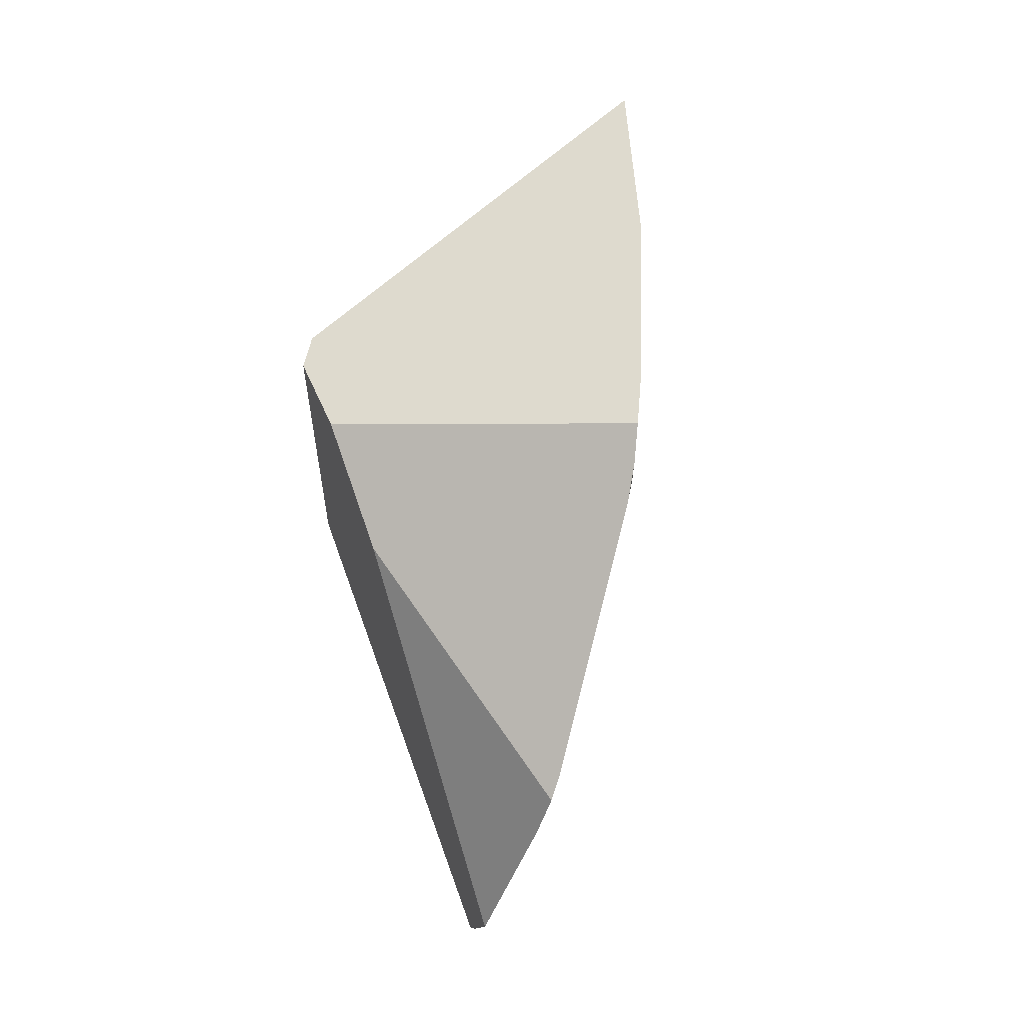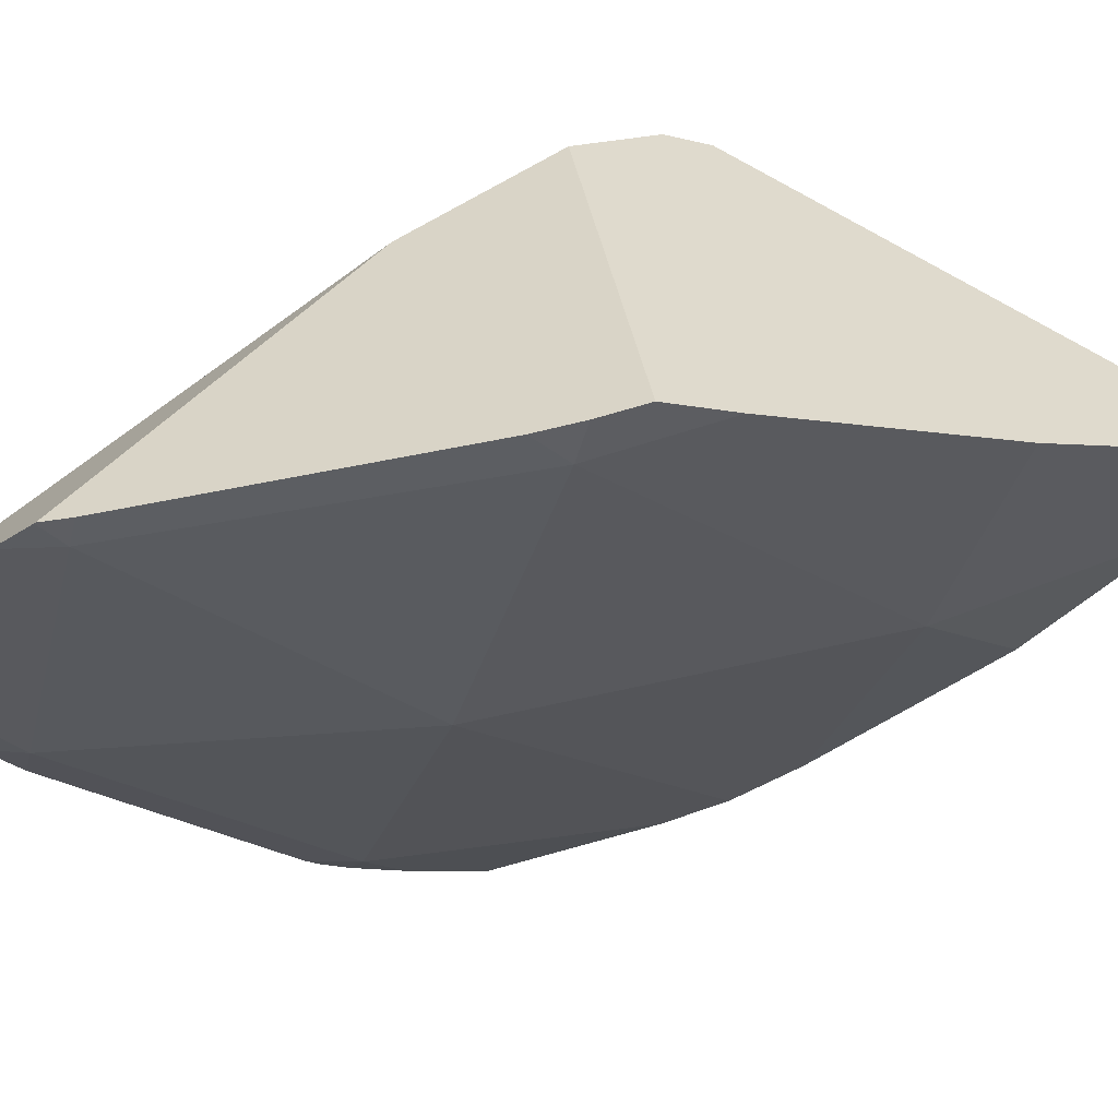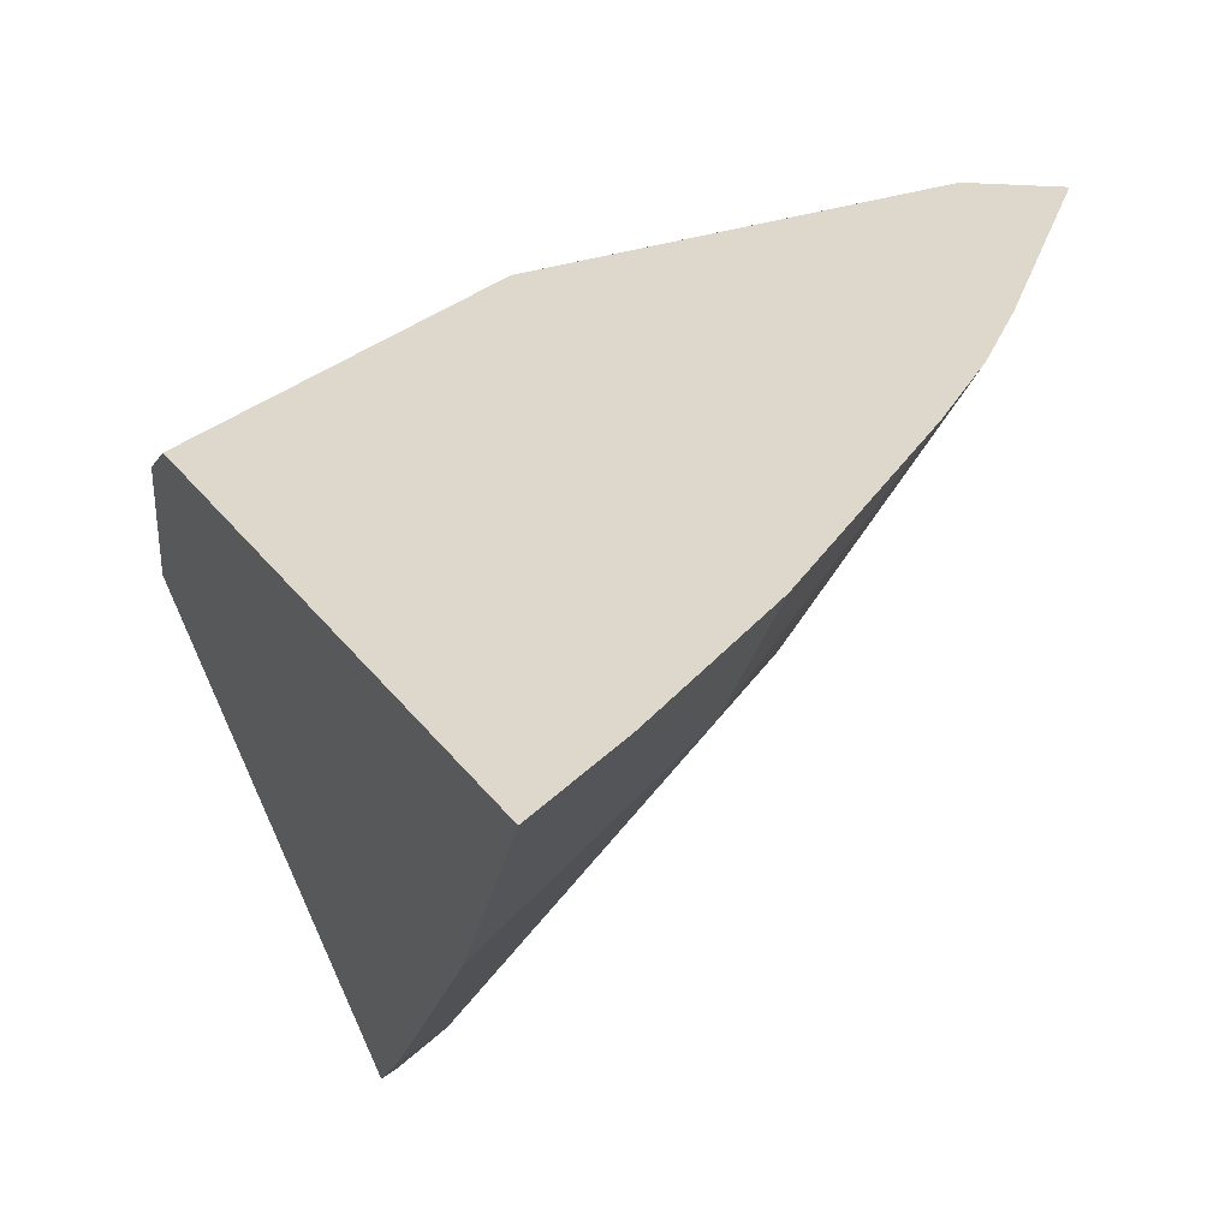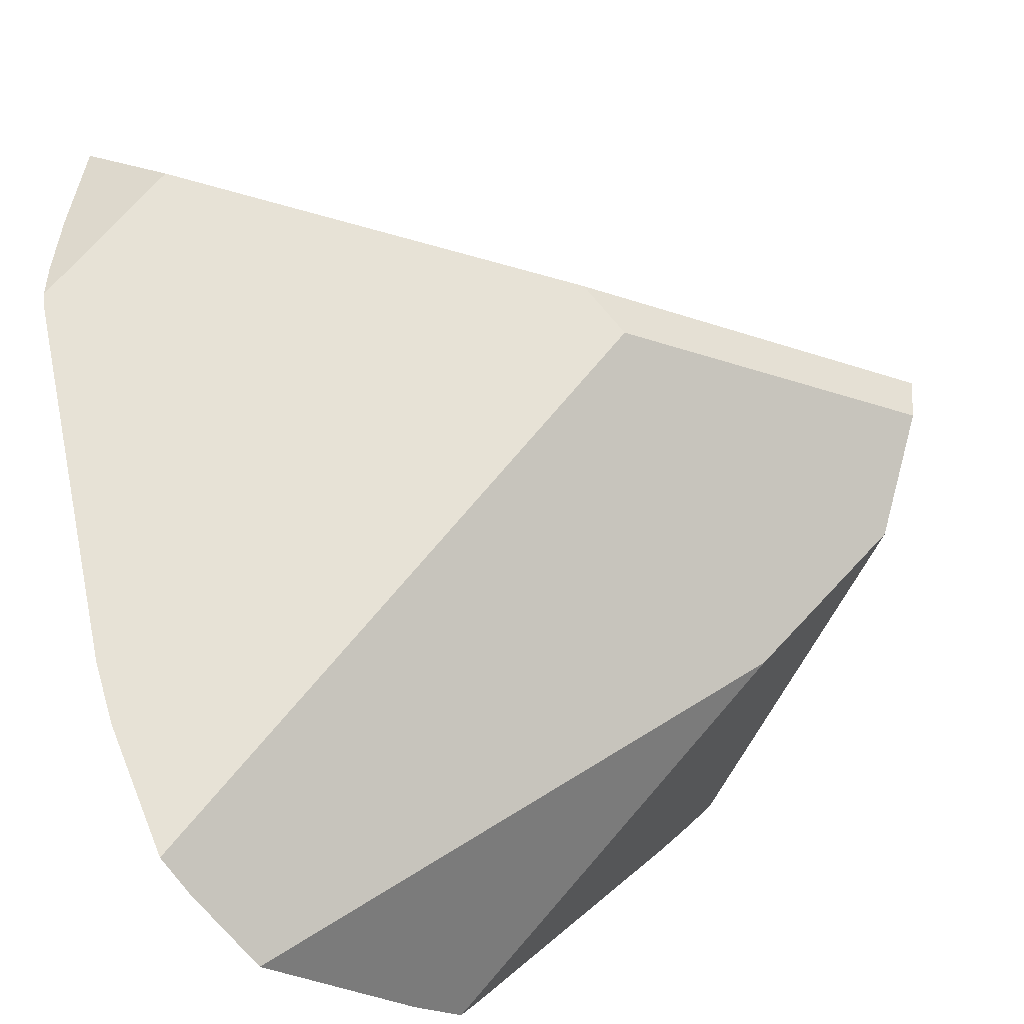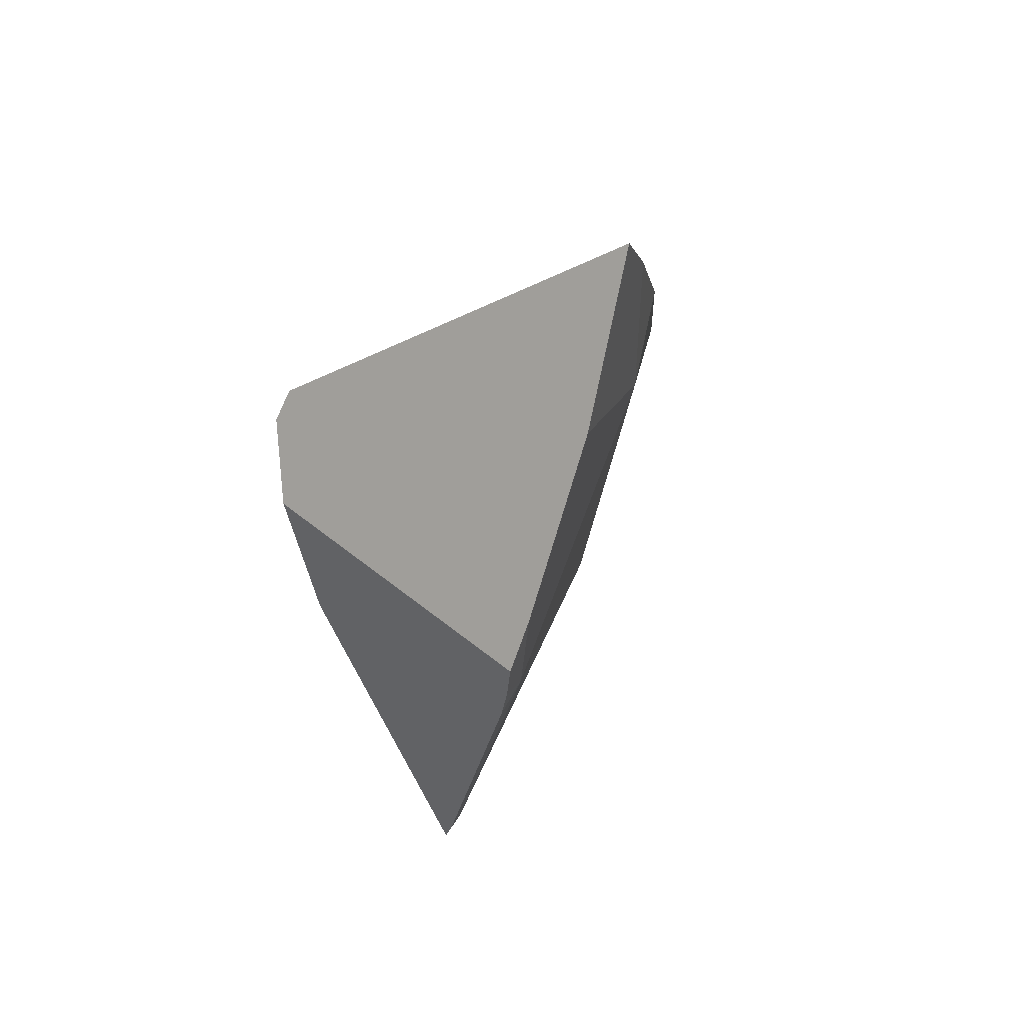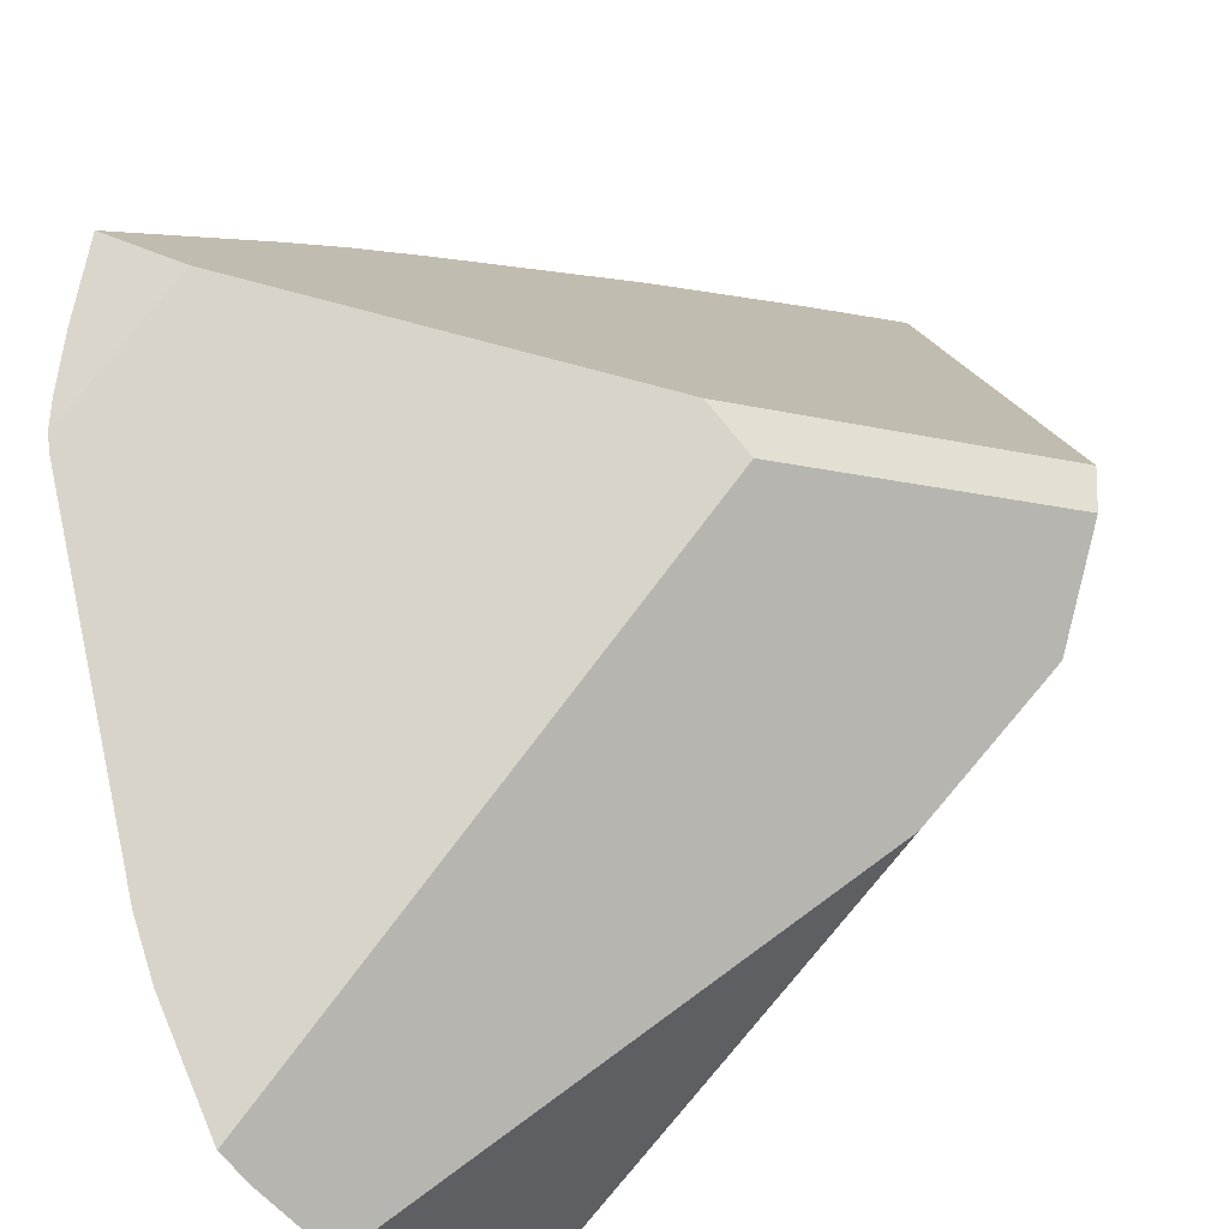
<metadata>
{"format":"obj","ext":"obj","renderer":"f3d","projection":"perspective","resolution":1024,"background":"white","views":[{"elev":3.1,"azim":132.2,"up":"+Y"},{"elev":-79.6,"azim":110.4,"up":"+Z"},{"elev":0.5,"azim":-164.5,"up":"+Z"},{"elev":30.4,"azim":37.2,"up":"+Z"},{"elev":49.6,"azim":157.5,"up":"+Y"},{"elev":42.0,"azim":36.1,"up":"+Z"}]}
</metadata>
<code>
g  Instance
v -8.061 -53.15 -4.982
v -8.098 -53.12 -4.946
v -8.127 -52.95 -5.023
v -8.127 -52.95 -5.023
v -8.098 -53.12 -4.946
v -8.158 -53.03 -4.91
v -8.26 -52.84 -4.837
v -8.127 -52.95 -5.023
v -8.158 -53.03 -4.91
v -8.26 -52.84 -4.837
v -8.392 -52.57 -4.729
v -8.127 -52.95 -5.023
v -8.127 -52.95 -5.023
v -8.392 -52.57 -4.729
v -8.336 -51.89 -5.152
v -7.979 -50.54 -5.961
v -7.725 -50.8 -6.299
v -8.226 -51.34 -5.487
v -8.127 -52.95 -5.023
v -8.336 -51.89 -5.152
v -7.534 -52.35 -6.143
v -7.534 -52.35 -6.143
v -8.336 -51.89 -5.152
v -8.3 -51.63 -5.312
v -8.127 -52.95 -5.023
v -7.19 -53.73 -5.863
v -8.061 -53.15 -4.982
v -8.061 -53.15 -4.982
v -7.19 -53.73 -5.863
v -7.273 -53.81 -5.692
v -7.979 -50.54 -5.961
v -7.725 -49.96 -6.299
v -7.725 -50.8 -6.299
v -7.54 -49.61 -6.506
v -7.176 -50.33 -6.912
v -7.725 -49.96 -6.299
v -7.725 -49.96 -6.299
v -7.176 -50.33 -6.912
v -7.725 -50.8 -6.299
v -8.3 -51.63 -5.312
v -8.226 -51.34 -5.487
v -7.534 -52.35 -6.143
v -7.534 -52.35 -6.143
v -8.226 -51.34 -5.487
v -7.725 -50.8 -6.299
v -6.708 -51.62 -7.236
v -7.534 -52.35 -6.143
v -7.725 -50.8 -6.299
v -7.176 -50.33 -6.912
v -6.737 -51.11 -7.267
v -7.725 -50.8 -6.299
v -7.725 -50.8 -6.299
v -6.737 -51.11 -7.267
v -6.708 -51.62 -7.236
v -6.708 -51.62 -7.236
v -6.737 -51.11 -7.267
v -6.587 -51.53 -7.348
v -6.587 -51.53 -7.348
v -6.737 -51.11 -7.267
v -6.602 -51.34 -7.356
v -8.127 -52.95 -5.023
v -7.534 -52.35 -6.143
v -7.19 -53.73 -5.863
v -6.457 -53.13 -6.966
v -7.19 -53.73 -5.863
v -7.534 -52.35 -6.143
v -6.457 -53.13 -6.966
v -7.534 -52.35 -6.143
v -6.708 -51.62 -7.236
v -6.708 -51.62 -7.236
v -6.567 -51.72 -7.325
v -6.457 -53.13 -6.966
v -6.457 -53.13 -6.966
v -6.567 -51.72 -7.325
v -6.37 -53.06 -7.06
v -6.567 -51.72 -7.325
v -6.708 -51.62 -7.236
v -6.587 -51.53 -7.348
v -7.19 -53.73 -5.863
v -7.127 -53.9 -5.812
v -7.273 -53.81 -5.692
v -6.793 -54.07 -6.061
v -7.127 -53.9 -5.812
v -6.708 -54.04 -6.177
v -6.708 -54.04 -6.177
v -7.127 -53.9 -5.812
v -7.19 -53.73 -5.863
v -6.39 -53.37 -6.893
v -6.52 -53.95 -6.421
v -6.457 -53.13 -6.966
v -6.457 -53.13 -6.966
v -6.52 -53.95 -6.421
v -7.19 -53.73 -5.863
v -7.19 -53.73 -5.863
v -6.52 -53.95 -6.421
v -6.708 -54.04 -6.177
v -6.457 -53.13 -6.966
v -6.35 -53.19 -7.023
v -6.39 -53.37 -6.893
v -6.457 -53.13 -6.966
v -6.37 -53.06 -7.06
v -6.35 -53.19 -7.023
v -6.35 -53.19 -7.023
v -6.37 -53.06 -7.06
v -6.348 -53.18 -7.027
v -6.016 -51.05 -5.607
v -6.111 -50.91 -5.572
v -6.633 -51.92 -5.122
v -6.633 -51.92 -5.122
v -6.111 -50.91 -5.572
v -6.819 -51.89 -5.016
v -6.633 -51.92 -5.122
v -6.793 -54.07 -6.061
v -6.016 -51.05 -5.607
v -6.016 -51.05 -5.607
v -6.793 -54.07 -6.061
v -5.927 -51.35 -5.912
v -5.927 -51.35 -5.912
v -6.793 -54.07 -6.061
v -6.001 -51.97 -6.141
v -6.001 -51.97 -6.141
v -6.793 -54.07 -6.061
v -6.52 -53.95 -6.421
v -6.52 -53.95 -6.421
v -6.793 -54.07 -6.061
v -6.708 -54.04 -6.177
v -6.39 -53.37 -6.893
v -6.35 -53.19 -7.023
v -6.52 -53.95 -6.421
v -6.52 -53.95 -6.421
v -6.35 -53.19 -7.023
v -6.001 -51.97 -6.141
v -6.001 -51.97 -6.141
v -6.35 -53.19 -7.023
v -6.348 -53.18 -7.027
v -8.054 -52.56 -4.706
v -8.098 -53.12 -4.946
v -6.819 -51.89 -5.016
v -6.819 -51.89 -5.016
v -8.098 -53.12 -4.946
v -6.633 -51.92 -5.122
v -6.633 -51.92 -5.122
v -8.098 -53.12 -4.946
v -6.793 -54.07 -6.061
v -6.793 -54.07 -6.061
v -8.098 -53.12 -4.946
v -7.127 -53.9 -5.812
v -7.127 -53.9 -5.812
v -8.098 -53.12 -4.946
v -7.273 -53.81 -5.692
v -7.273 -53.81 -5.692
v -8.098 -53.12 -4.946
v -8.061 -53.15 -4.982
v -8.054 -52.56 -4.706
v -8.392 -52.57 -4.729
v -8.098 -53.12 -4.946
v -8.098 -53.12 -4.946
v -8.392 -52.57 -4.729
v -8.158 -53.03 -4.91
v -8.158 -53.03 -4.91
v -8.392 -52.57 -4.729
v -8.26 -52.84 -4.837
v -6.567 -51.72 -7.325
v -6.587 -51.53 -7.348
v -6.37 -53.06 -7.06
v -6.37 -53.06 -7.06
v -6.587 -51.53 -7.348
v -6.348 -53.18 -7.027
v -6.348 -53.18 -7.027
v -6.587 -51.53 -7.348
v -6.001 -51.97 -6.141
v -6.001 -51.97 -6.141
v -6.587 -51.53 -7.348
v -5.927 -51.35 -5.912
v -5.927 -51.35 -5.912
v -6.587 -51.53 -7.348
v -6.602 -51.34 -7.356
v -6.602 -51.34 -7.356
v -6.737 -51.11 -7.267
v -5.927 -51.35 -5.912
v -5.927 -51.35 -5.912
v -6.737 -51.11 -7.267
v -6.016 -51.05 -5.607
v -6.016 -51.05 -5.607
v -6.737 -51.11 -7.267
v -6.111 -50.91 -5.572
v -6.111 -50.91 -5.572
v -6.737 -51.11 -7.267
v -7.54 -49.61 -6.506
v -7.54 -49.61 -6.506
v -6.737 -51.11 -7.267
v -7.176 -50.33 -6.912
v -7.725 -49.96 -6.299
v -7.979 -50.54 -5.961
v -7.54 -49.61 -6.506
v -7.54 -49.61 -6.506
v -7.979 -50.54 -5.961
v -6.111 -50.91 -5.572
v -6.111 -50.91 -5.572
v -7.979 -50.54 -5.961
v -6.819 -51.89 -5.016
v -6.819 -51.89 -5.016
v -7.979 -50.54 -5.961
v -8.054 -52.56 -4.706
v -8.054 -52.56 -4.706
v -7.979 -50.54 -5.961
v -8.392 -52.57 -4.729
v -8.392 -52.57 -4.729
v -7.979 -50.54 -5.961
v -8.336 -51.89 -5.152
v -8.336 -51.89 -5.152
v -7.979 -50.54 -5.961
v -8.3 -51.63 -5.312
v -8.3 -51.63 -5.312
v -7.979 -50.54 -5.961
v -8.226 -51.34 -5.487
f 1 2 3
f 4 5 6
f 7 8 9
f 10 11 12
f 13 14 15
f 16 17 18
f 19 20 21
f 22 23 24
f 25 26 27
f 28 29 30
f 31 32 33
f 34 35 36
f 37 38 39
f 40 41 42
f 43 44 45
f 46 47 48
f 49 50 51
f 52 53 54
f 55 56 57
f 58 59 60
f 61 62 63
f 64 65 66
f 67 68 69
f 70 71 72
f 73 74 75
f 76 77 78
f 79 80 81
f 82 83 84
f 85 86 87
f 88 89 90
f 91 92 93
f 94 95 96
f 97 98 99
f 100 101 102
f 103 104 105
f 106 107 108
f 109 110 111
f 112 113 114
f 115 116 117
f 118 119 120
f 121 122 123
f 124 125 126
f 127 128 129
f 130 131 132
f 133 134 135
f 136 137 138
f 139 140 141
f 142 143 144
f 145 146 147
f 148 149 150
f 151 152 153
f 154 155 156
f 157 158 159
f 160 161 162
f 163 164 165
f 166 167 168
f 169 170 171
f 172 173 174
f 175 176 177
f 178 179 180
f 181 182 183
f 184 185 186
f 187 188 189
f 190 191 192
f 193 194 195
f 196 197 198
f 199 200 201
f 202 203 204
f 205 206 207
f 208 209 210
f 211 212 213
f 214 215 216

</code>
